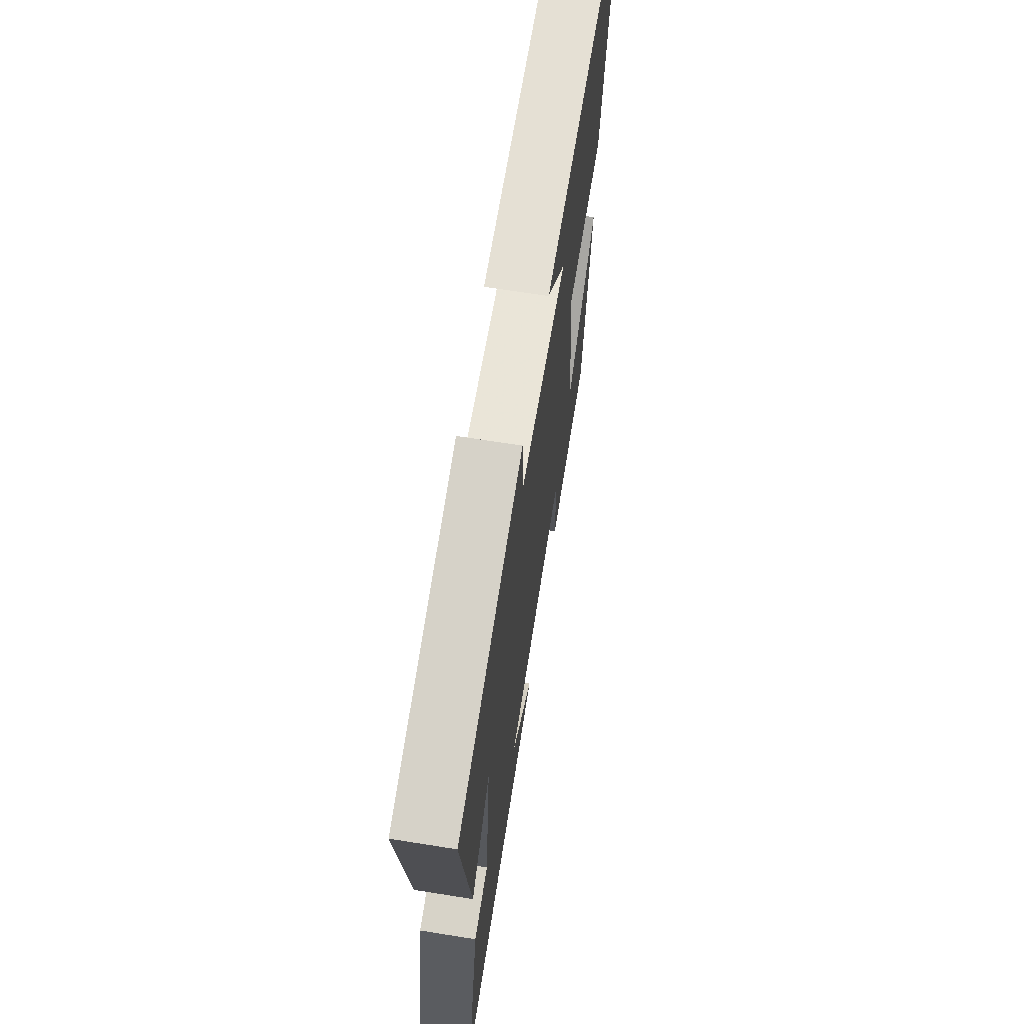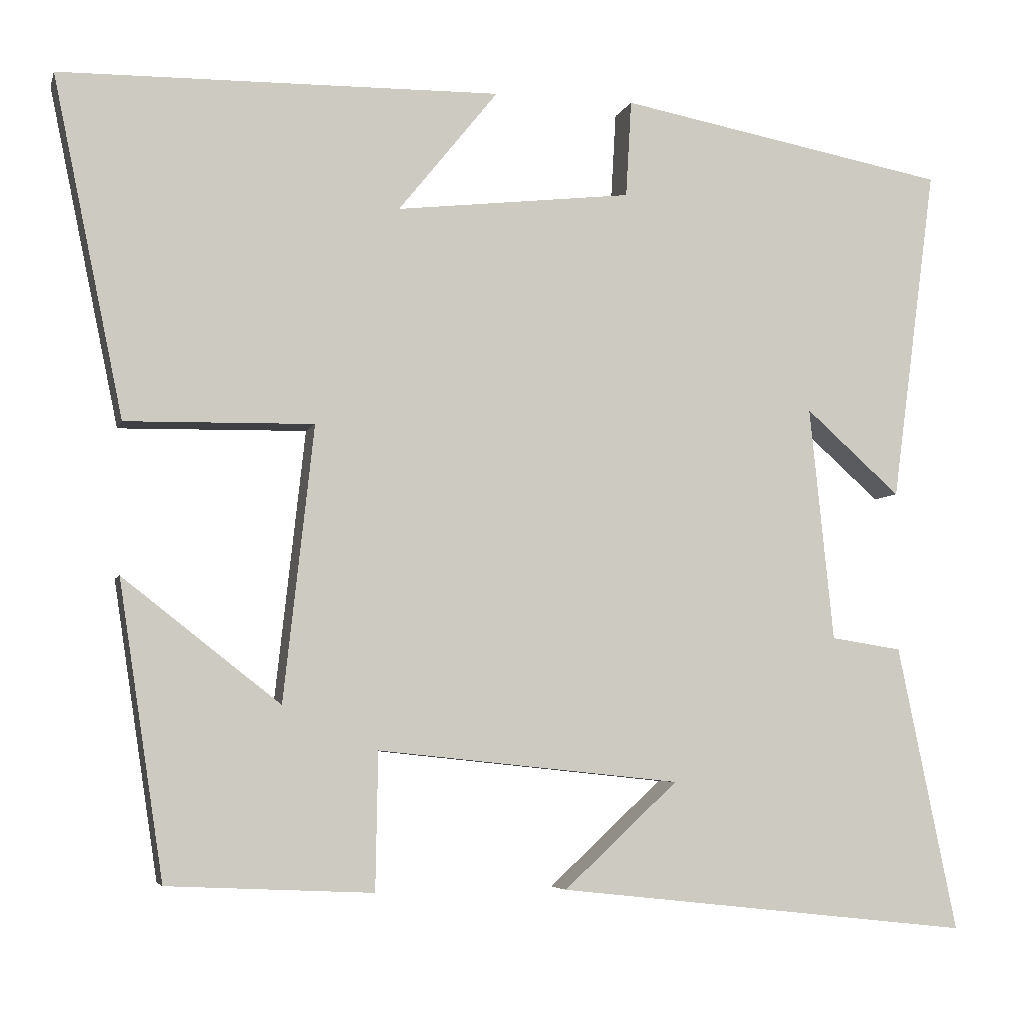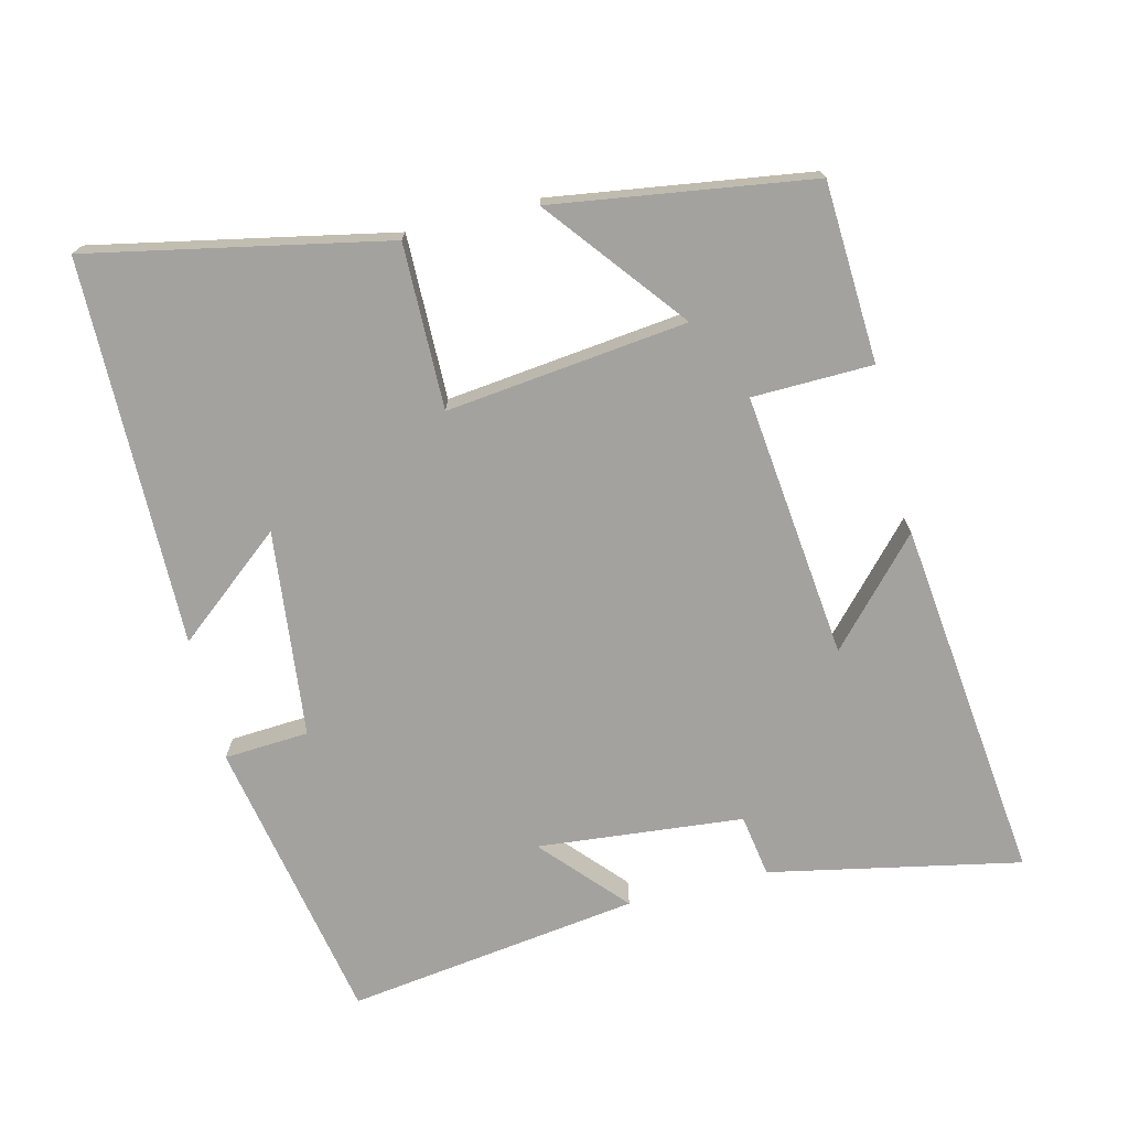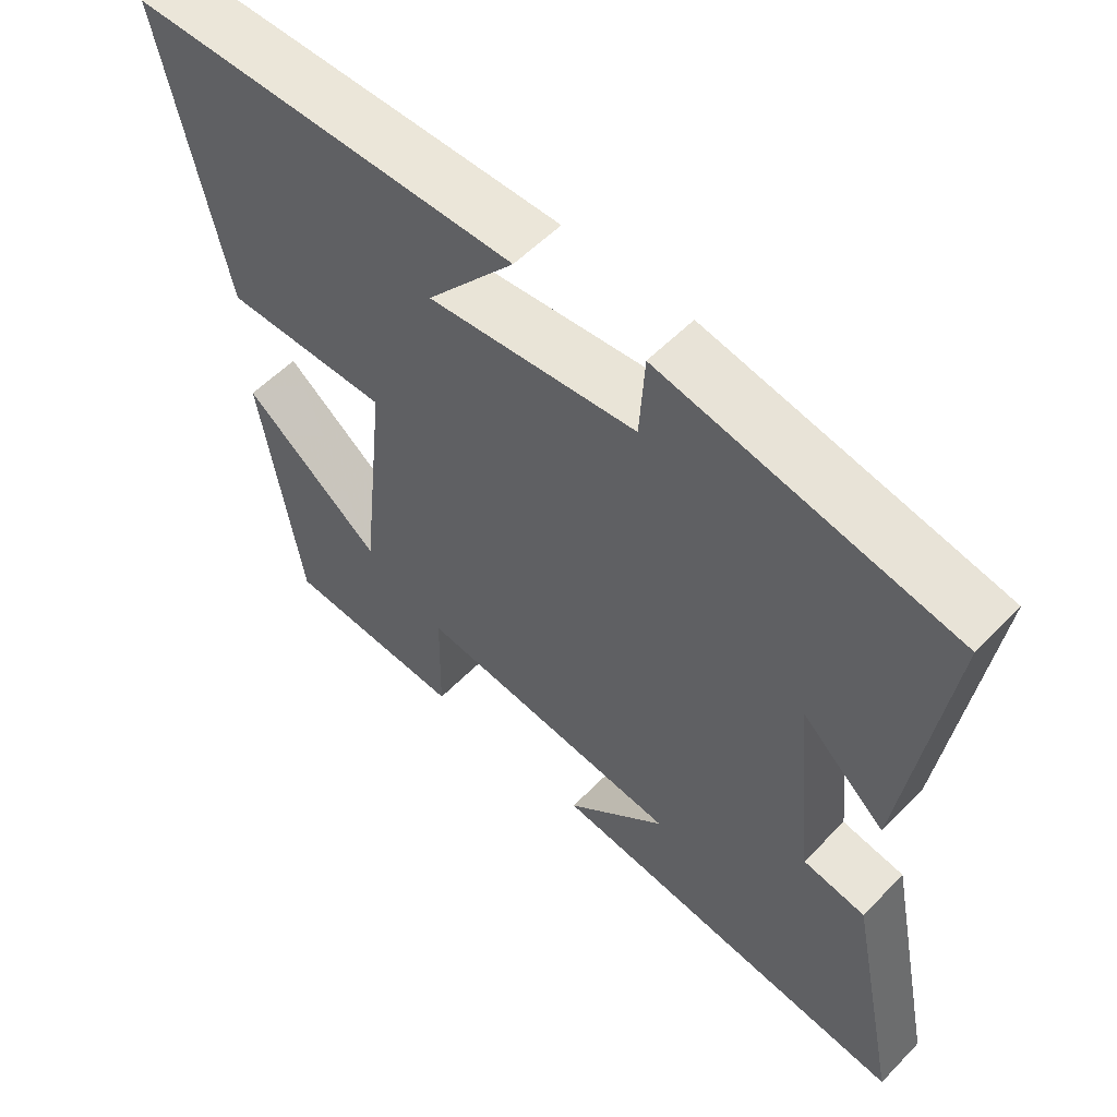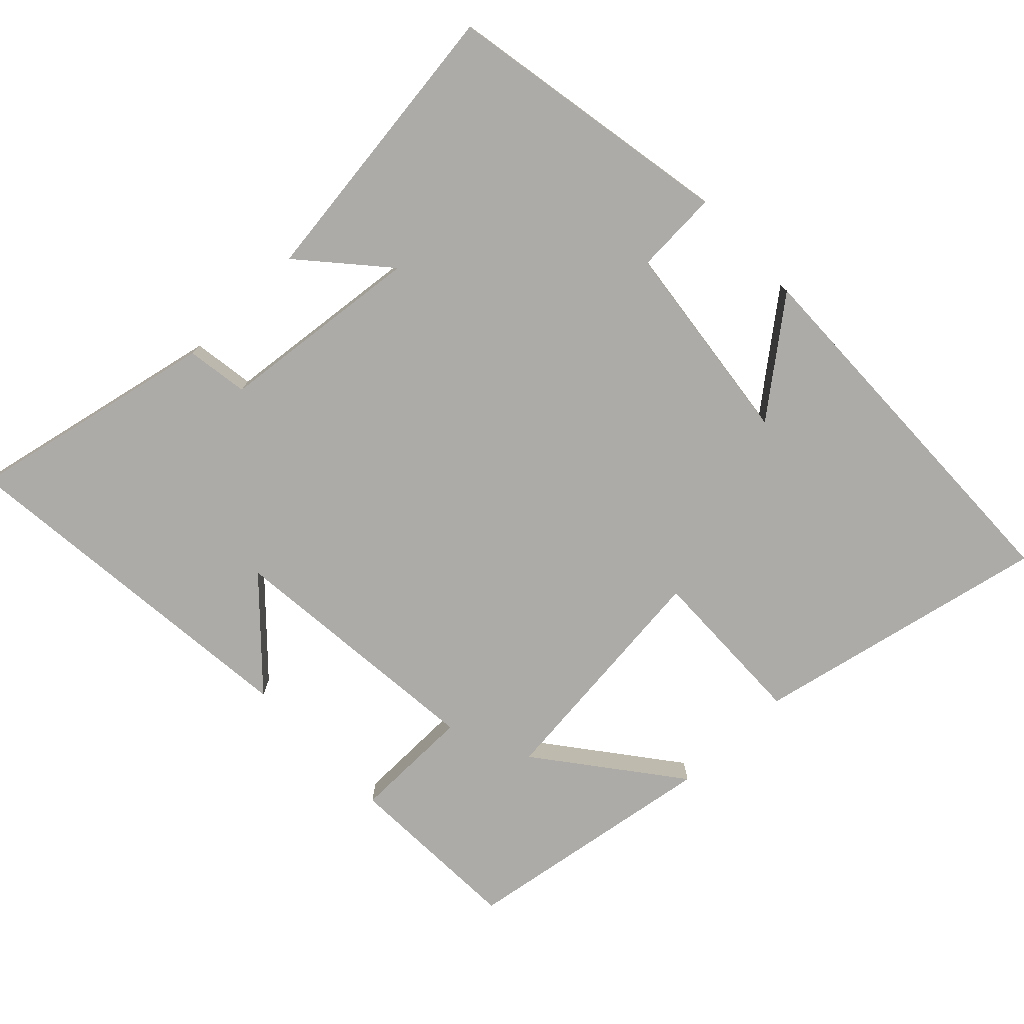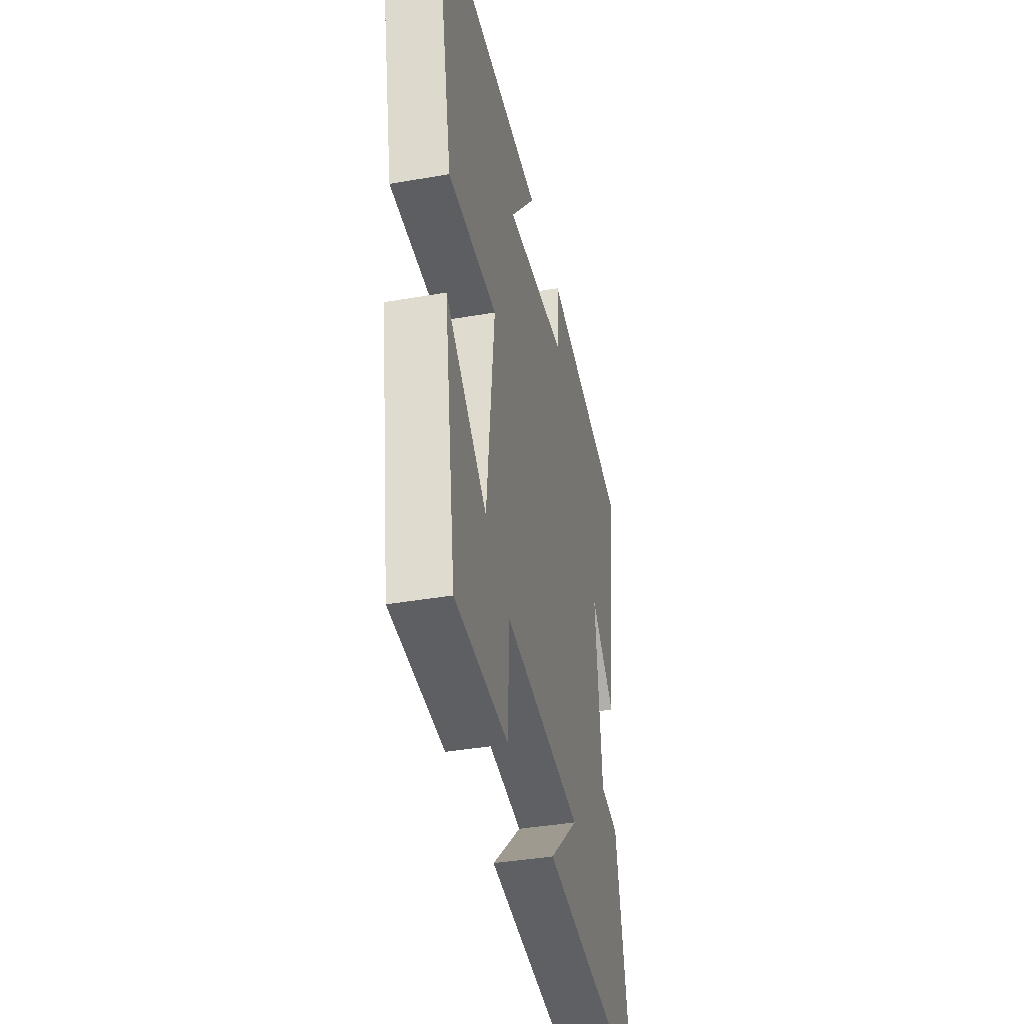
<metadata>
{"format":"obj","ext":"obj","renderer":"f3d","projection":"perspective","resolution":1024,"background":"white","views":[{"elev":66.7,"azim":-80.9,"up":"+Z"},{"elev":-5.3,"azim":165.9,"up":"+Z"},{"elev":-72.6,"azim":104.1,"up":"+Y"},{"elev":55.9,"azim":-136.8,"up":"+Z"},{"elev":-76.3,"azim":-46.5,"up":"+Y"},{"elev":-39.0,"azim":102.3,"up":"+Z"}]}
</metadata>
<code>
v 0.444 0.07 -0.488
v 0.187 0.07 -0.5
v 0.184 0.07 -0.328
v -0.196 0.07 -0.368
v -0.053 0.07 -0.5
v -0.574 0.07 -0.557
v -0.5 0.07 -0.199
v -0.411 0.07 -0.185
v -0.381 0.07 0.109
v -0.5 0.07 0.003
v -0.556 0.07 0.423
v -0.142 0.07 0.5
v -0.135 0.07 0.379
v 0.161 0.07 0.345
v 0.036 0.07 0.5
v 0.588 0.07 0.491
v 0.5 0.07 0.067
v 0.265 0.07 0.071
v 0.303 0.07 -0.273
v 0.5 0.07 -0.119
v 0.444 0 -0.488
v 0.187 0 -0.5
v 0.184 0 -0.328
v -0.196 0 -0.368
v -0.053 0 -0.5
v -0.574 0 -0.557
v -0.5 0 -0.199
v -0.411 0 -0.185
v -0.381 0 0.109
v -0.5 0 0.003
v -0.556 0 0.423
v -0.142 0 0.5
v -0.135 0 0.379
v 0.161 0 0.345
v 0.036 0 0.5
v 0.588 0 0.491
v 0.5 0 0.067
v 0.265 0 0.071
v 0.303 0 -0.273
v 0.5 0 -0.119
f 19 20 1 2
f 18 19 2 3
f 16 17 18
f 14 15 16
f 14 16 18
f 13 14 18 3
f 9 10 11 12
f 8 9 12 13
f 5 6 7 8
f 4 5 8
f 3 4 8 13
f 22 21 40 39
f 23 22 39 38
f 38 37 36
f 36 35 34
f 38 36 34
f 23 38 34 33
f 32 31 30 29
f 33 32 29 28
f 28 27 26 25
f 28 25 24
f 33 28 24 23
f 1 21 22 2
f 2 22 23 3
f 3 23 24 4
f 4 24 25 5
f 5 25 26 6
f 6 26 27 7
f 7 27 28 8
f 8 28 29 9
f 9 29 30 10
f 10 30 31 11
f 11 31 32 12
f 12 32 33 13
f 13 33 34 14
f 14 34 35 15
f 15 35 36 16
f 16 36 37 17
f 17 37 38 18
f 18 38 39 19
f 19 39 40 20
f 20 40 21 1

</code>
